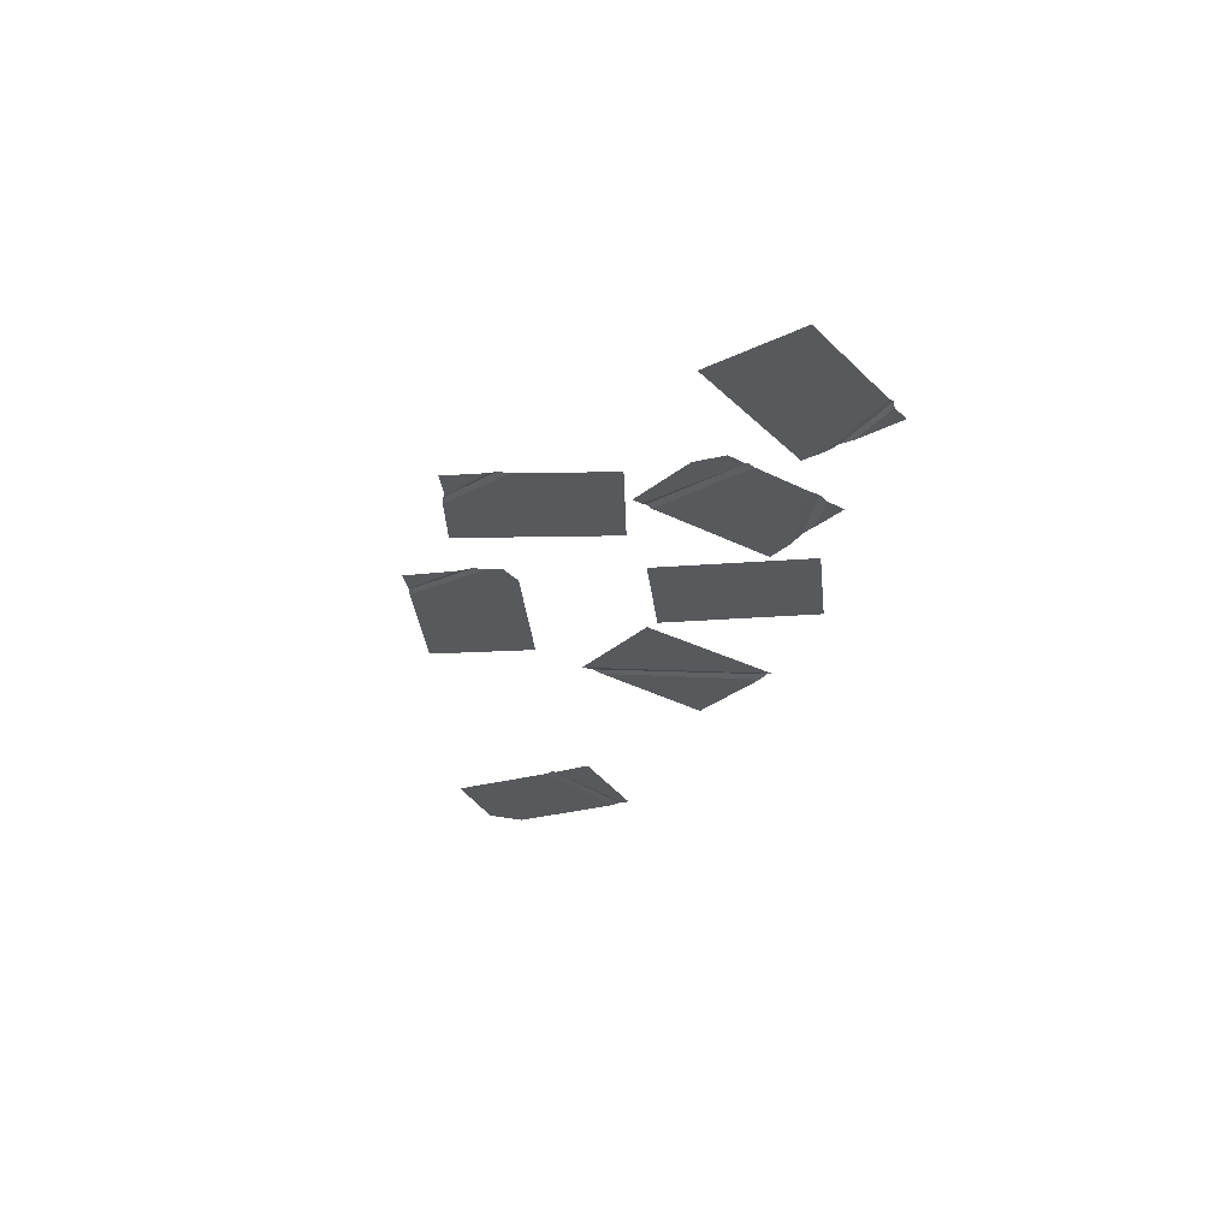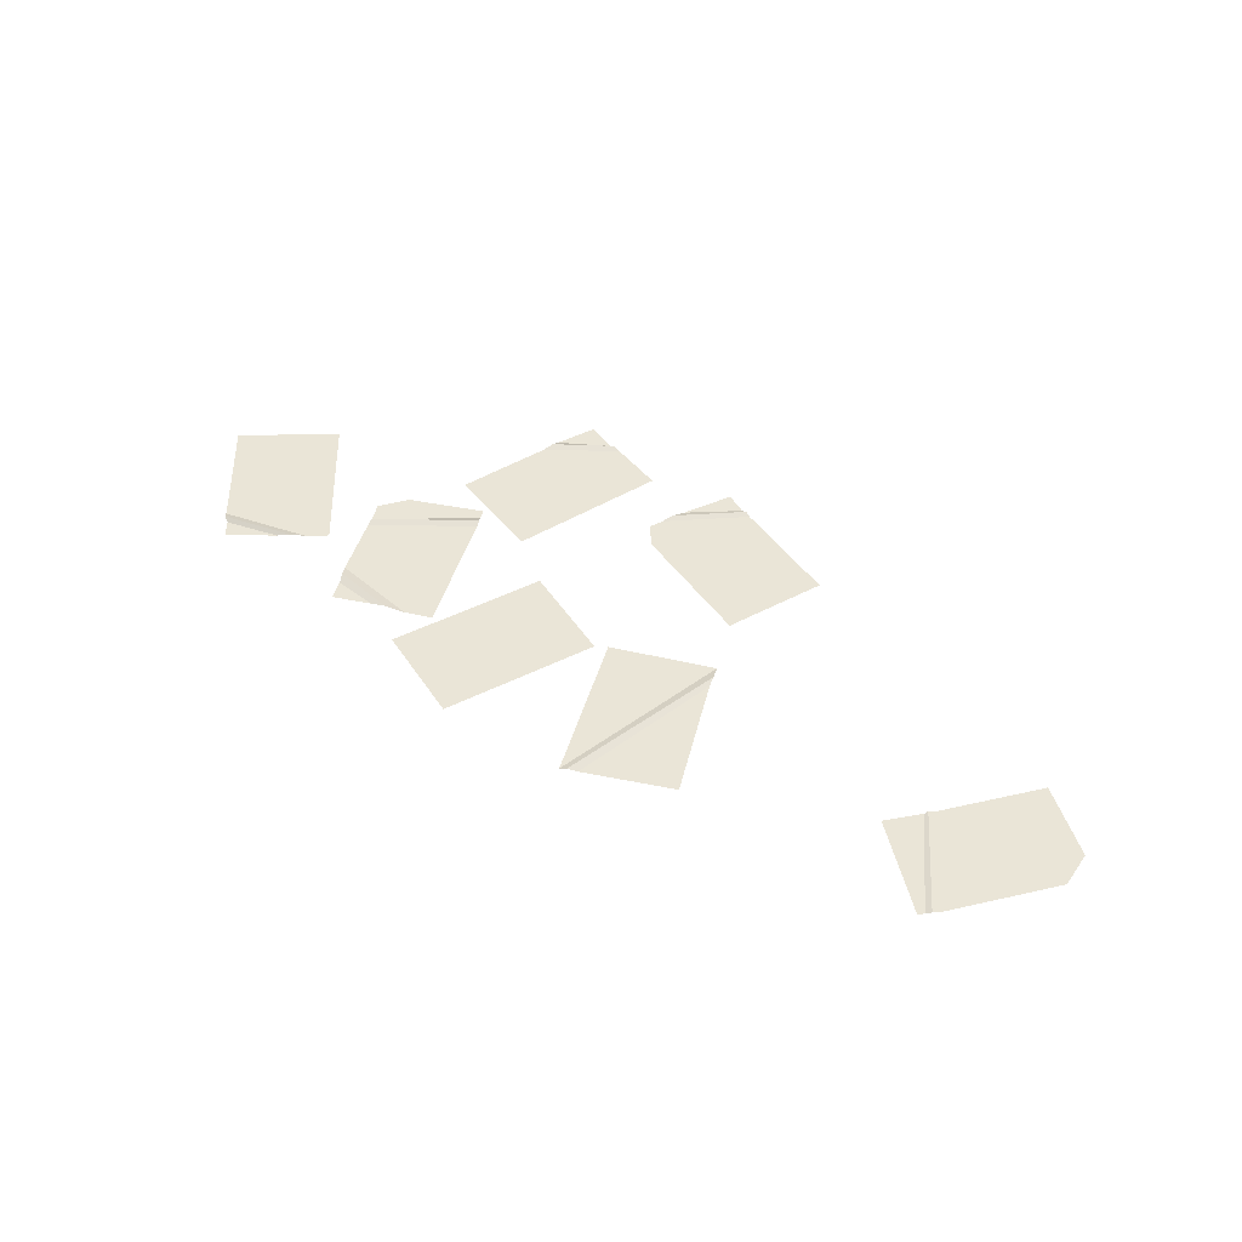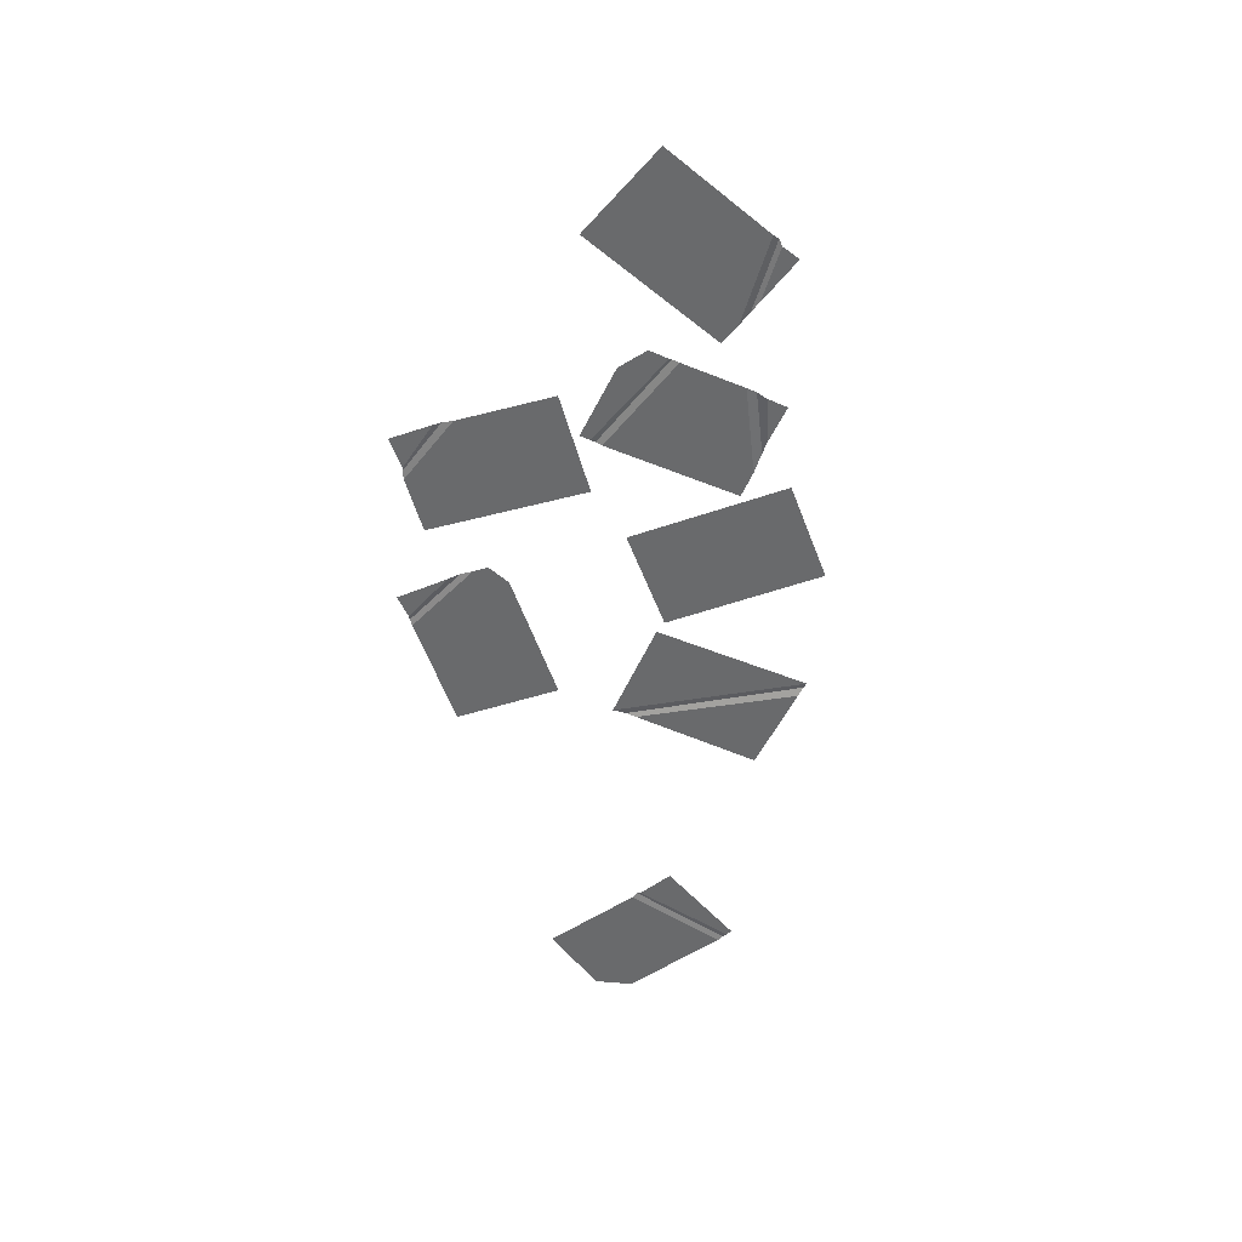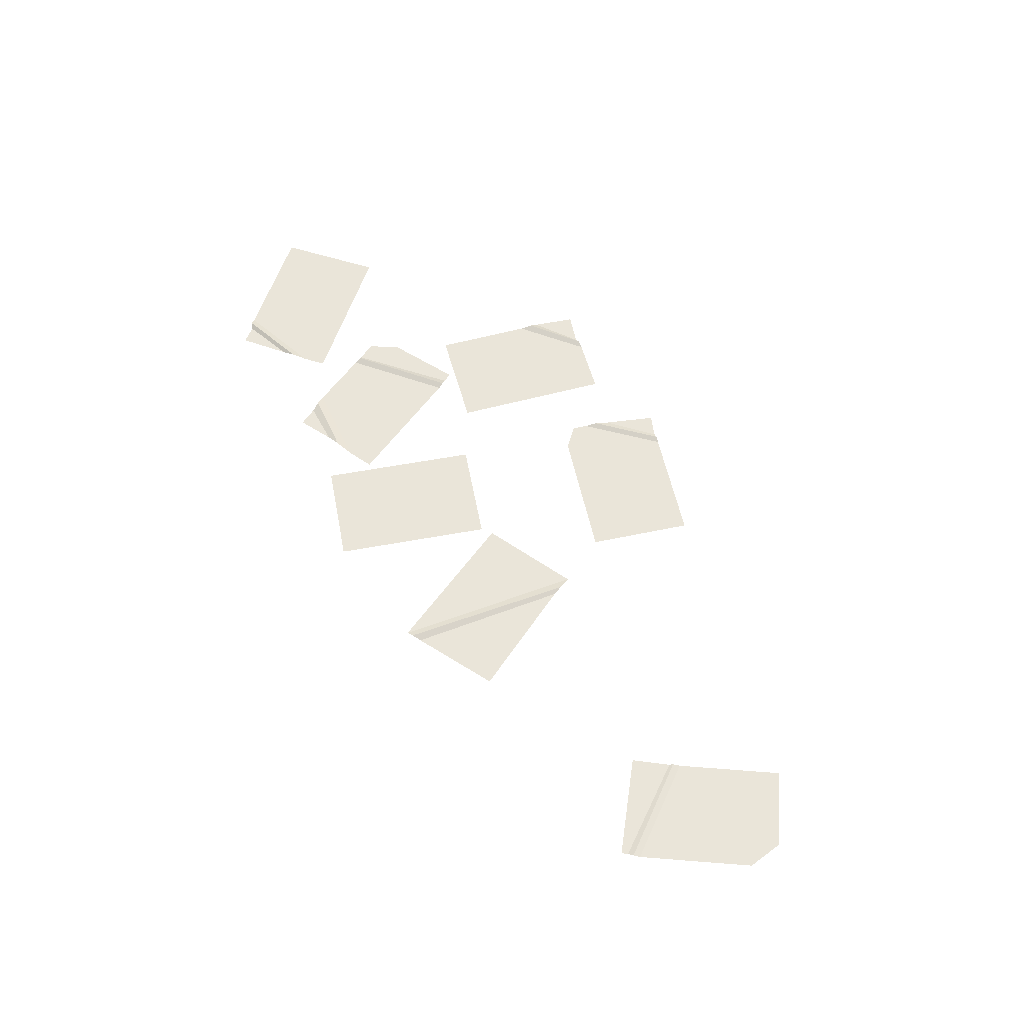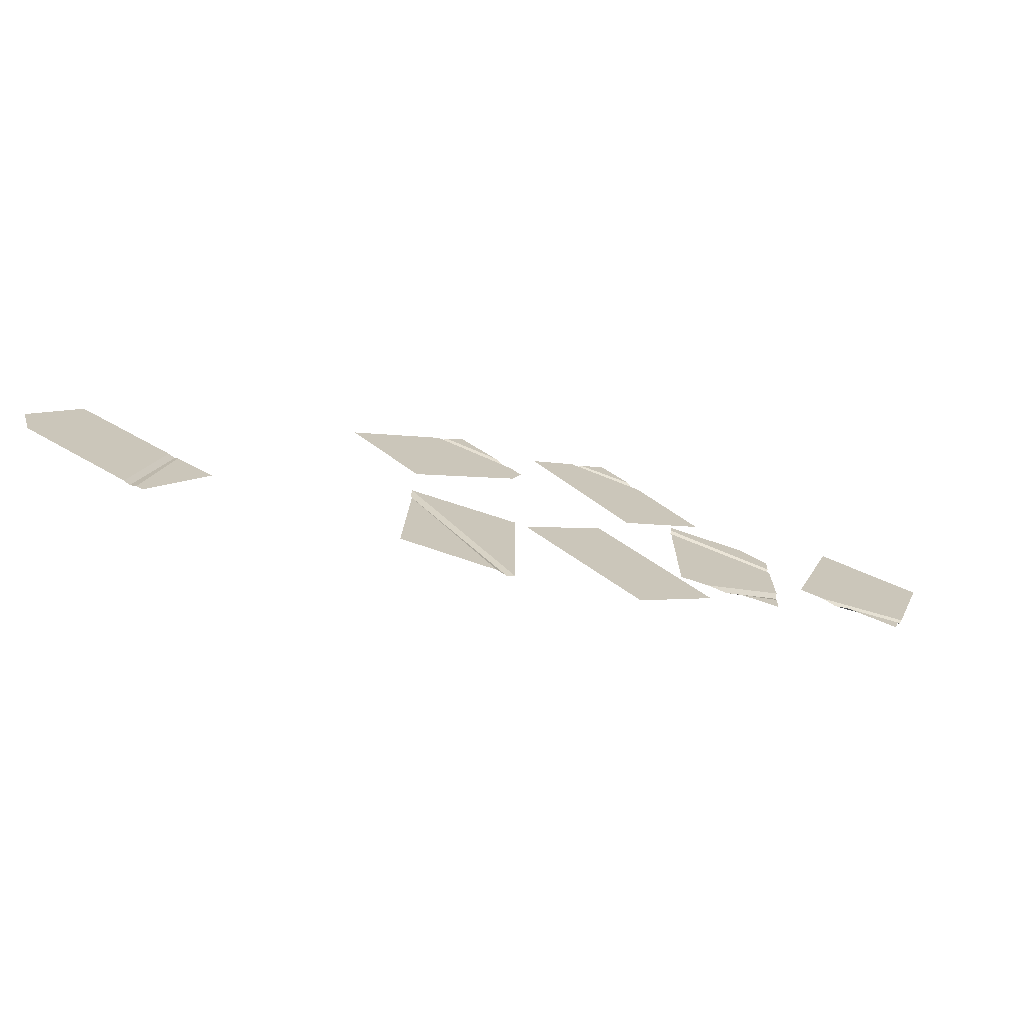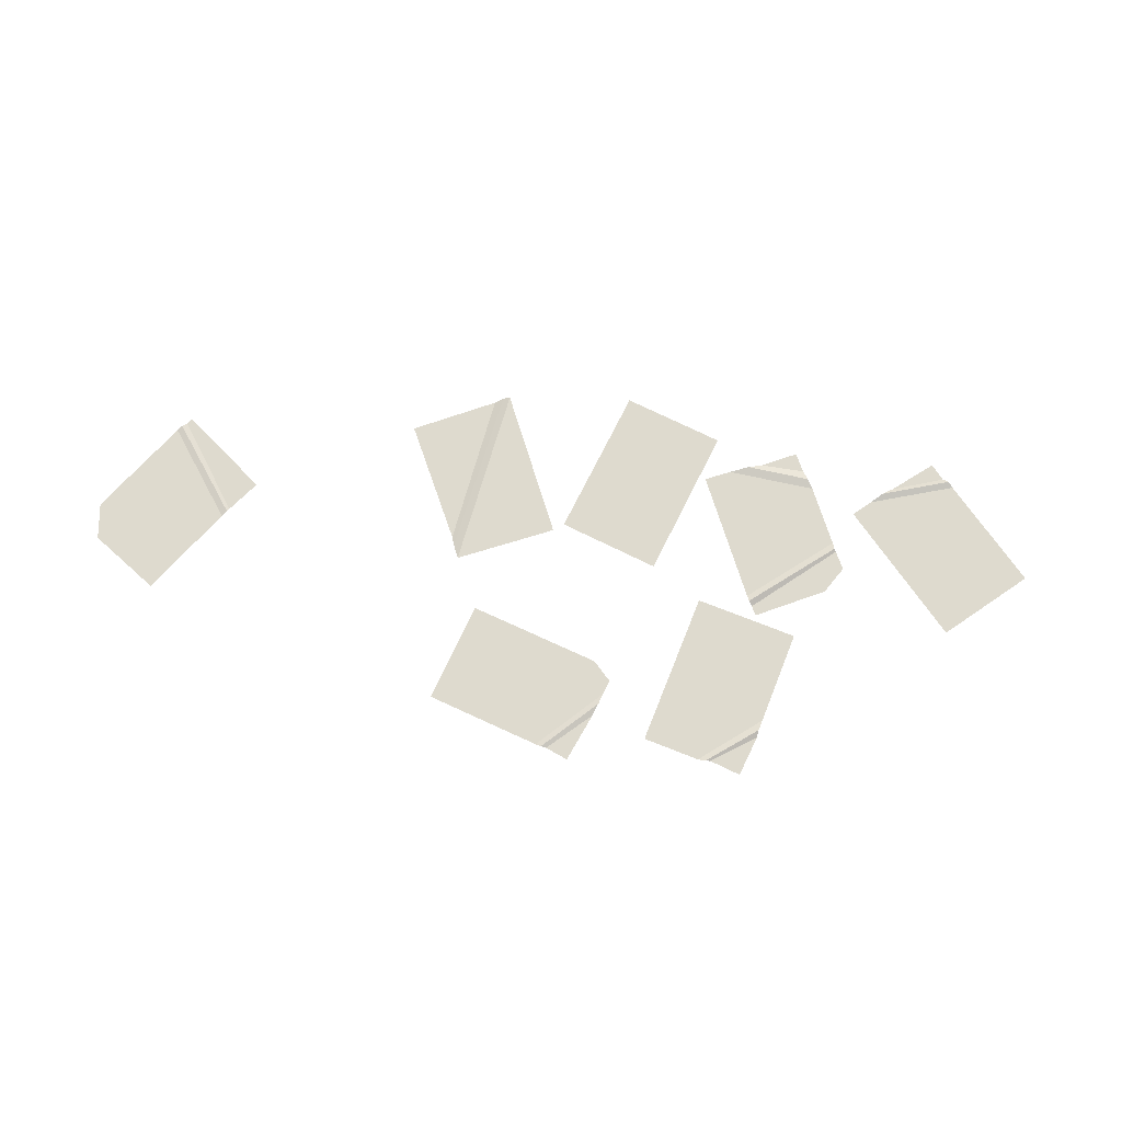
<metadata>
{"format":"obj","ext":"obj","renderer":"f3d","projection":"perspective","resolution":1024,"background":"white","views":[{"elev":-29.1,"azim":52.6,"up":"+Y"},{"elev":44.0,"azim":-164.4,"up":"+Y"},{"elev":-52.9,"azim":66.6,"up":"+Y"},{"elev":57.7,"azim":-144.5,"up":"+Y"},{"elev":-72.7,"azim":-18.2,"up":"+Z"},{"elev":71.2,"azim":-17.2,"up":"+Y"}]}
</metadata>
<code>
v 5.256 0.1112 43.96
v 22.3 0.1112 57.53
v 26.45 0.1112 17.72
v 43.76 0.1112 31.71
v 28.52 0.1112 50.89
v 17.26 0.1112 52.81
v 16.2 0.5547 52.53
v 29.37 0.5547 49.53
v 14.81 0.1112 51.68
v 30.9 0.1112 47.63
v 3.208 0.1112 -8.149
v 19.3 0.1112 7.216
v 26.5 0.1112 -32.55
v 42.59 0.1112 -17.18
v -12.13 0.1112 43.35
v -36.21 0.1112 21.32
v -21.3 0.1112 4.804
v 0.1223 0.1112 24.15
v 1.951 0.1112 29.38
v -15.65 0.1112 39.59
v -3.944 0.1112 35.71
v -16.61 0.5319 39.02
v -1.922 0.5319 33.67
v -17.58 0.1112 38.15
v -0.213 0.1112 31.78
v 37.25 0.1112 24.68
v 36.94 0.1112 -9.081
v 58.47 0.1112 -8.757
v 59.33 0.1112 20.21
v 53.67 0.1112 23.98
v 50.26 0.1112 -8.48
v 58.62 0.1112 -4.307
v 37.15 0.1112 22.44
v 59.15 0.1112 15.96
v 47.05 0.5932 -8.838
v 58.86 0.5932 -2.098
v 42.79 0.1112 -9.081
v 59.19 0.1112 0.2005
v 36.89 0.6173 21.21
v 58.99 0.6173 15.33
v 36.94 0.1112 19.86
v 59.19 0.1112 13.83
v -21.72 0.1112 -7.578
v 0.5284 0.1112 -7.578
v -22.49 0.1112 -40.4
v 0.5284 0.1112 -41.31
v -0.9938 0.5927 -41.31
v -21.72 0.5927 -10.56
v -3.07 0.1112 -41.09
v -21.5 0.1112 -12.68
v -88.53 0.1112 -21.38
v -70.31 0.1112 -57.53
v -60.14 0.1112 -37.74
v -94.86 0.1112 -43.51
v -97.19 0.1112 -35.9
v -67.45 0.1112 -33.9
v -71.57 0.1112 -56.89
v -68.08 0.3872 -33.43
v -72.77 0.3872 -56.54
v -69.45 0.1112 -32.76
v -74.06 0.1112 -55.92
v 75.95 0.1112 40.87
v 97.19 0.1112 34.26
v 65.93 0.1112 8.661
v 87.01 0.1112 2.873
v 76.42 0.1112 5.696
v 88.07 0.1112 6.855
v 73.74 0.6212 6.23
v 89 0.6212 7.923
v 70.62 0.1112 7.2
v 89.44 0.1112 9.338
f 4 3 10
f 3 1 9 10
f 5 6 2
f 8 7 6 5
f 10 9 7 8
f 14 13 11 12
f 18 17 16 19
f 25 19 16 24
f 21 20 15
f 23 22 20 21
f 25 24 22 23
f 28 31 32
f 32 31 35 36
f 34 33 29
f 30 29 33 26
f 36 35 37 38
f 27 41 42 37
f 38 37 42
f 40 39 33 34
f 42 41 39 40
f 46 47 48 43
f 48 47 49 50
f 46 43 44
f 50 49 45
f 53 52 57 56
f 56 57 59 58
f 58 59 61 60
f 61 54 60
f 60 54 55 51
f 65 66 67
f 67 66 68 69
f 69 68 70 71
f 64 62 70
f 71 70 62 63

</code>
